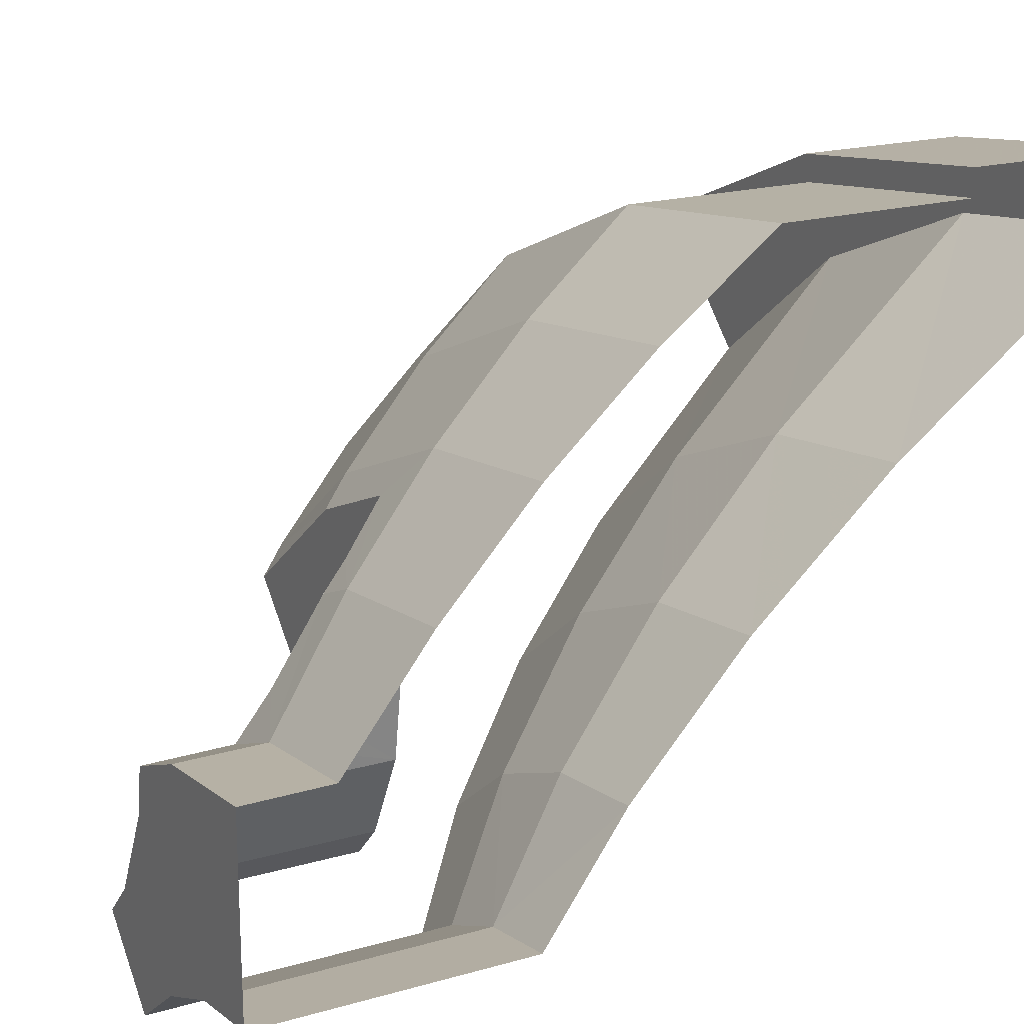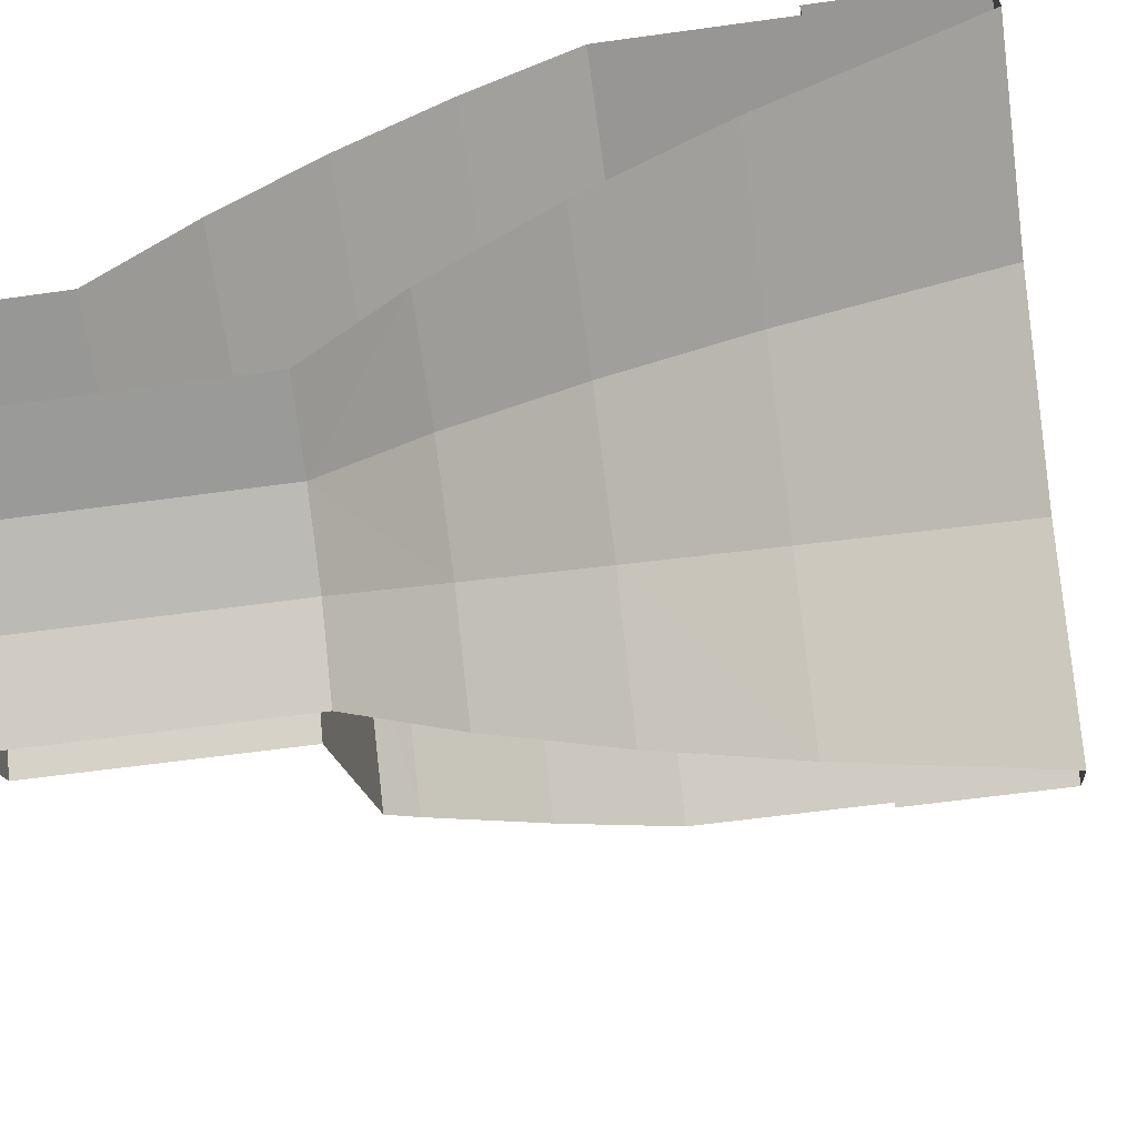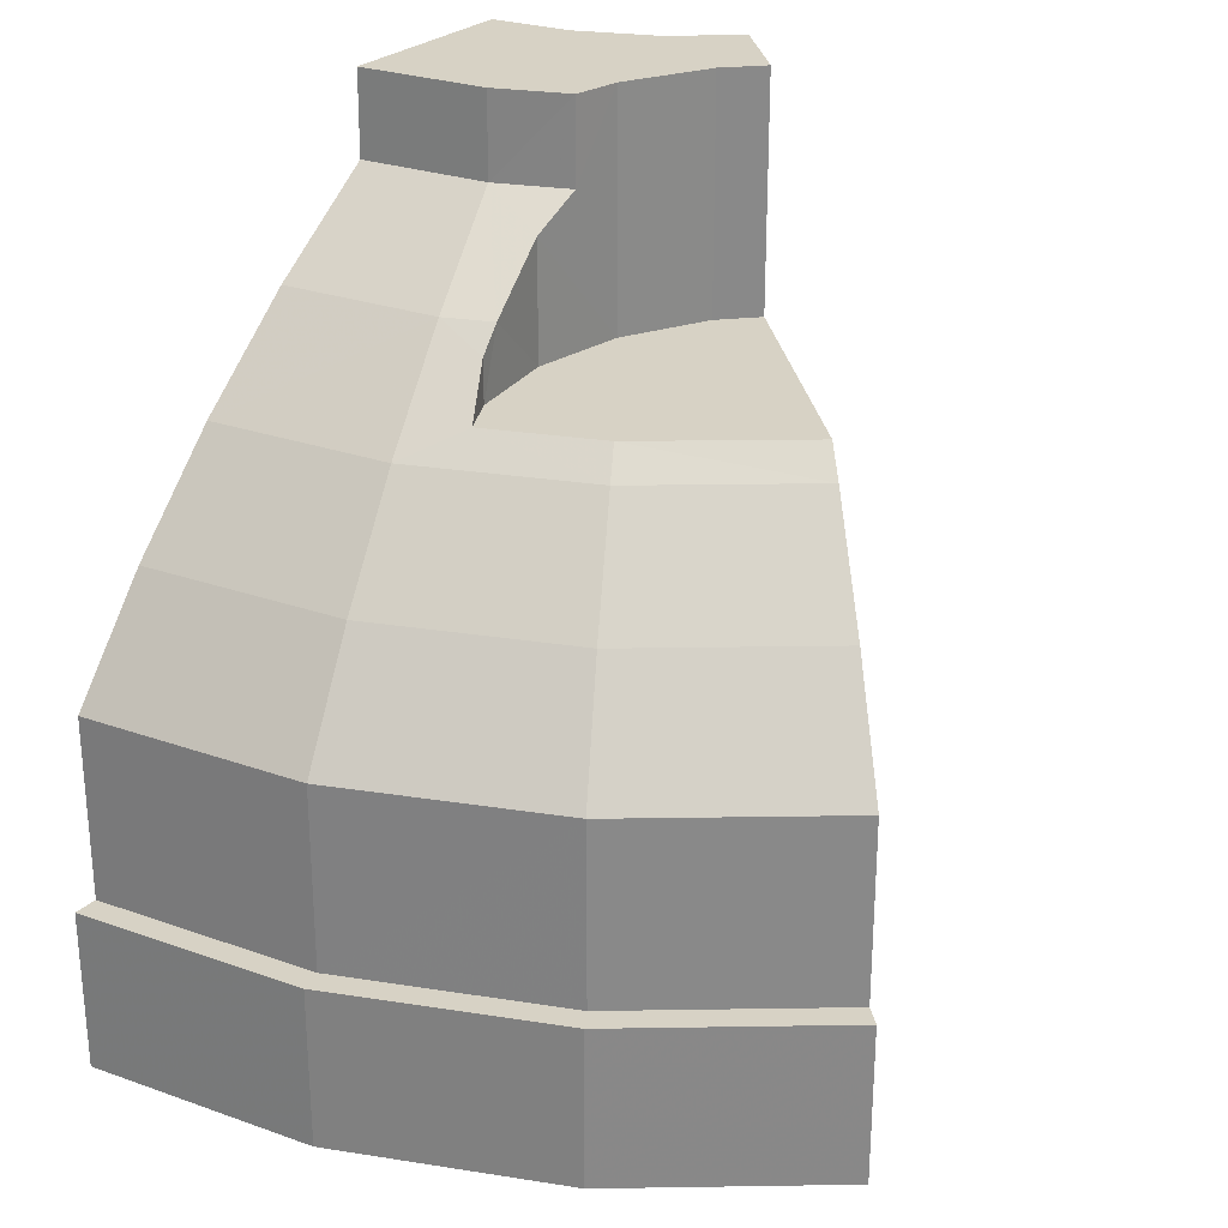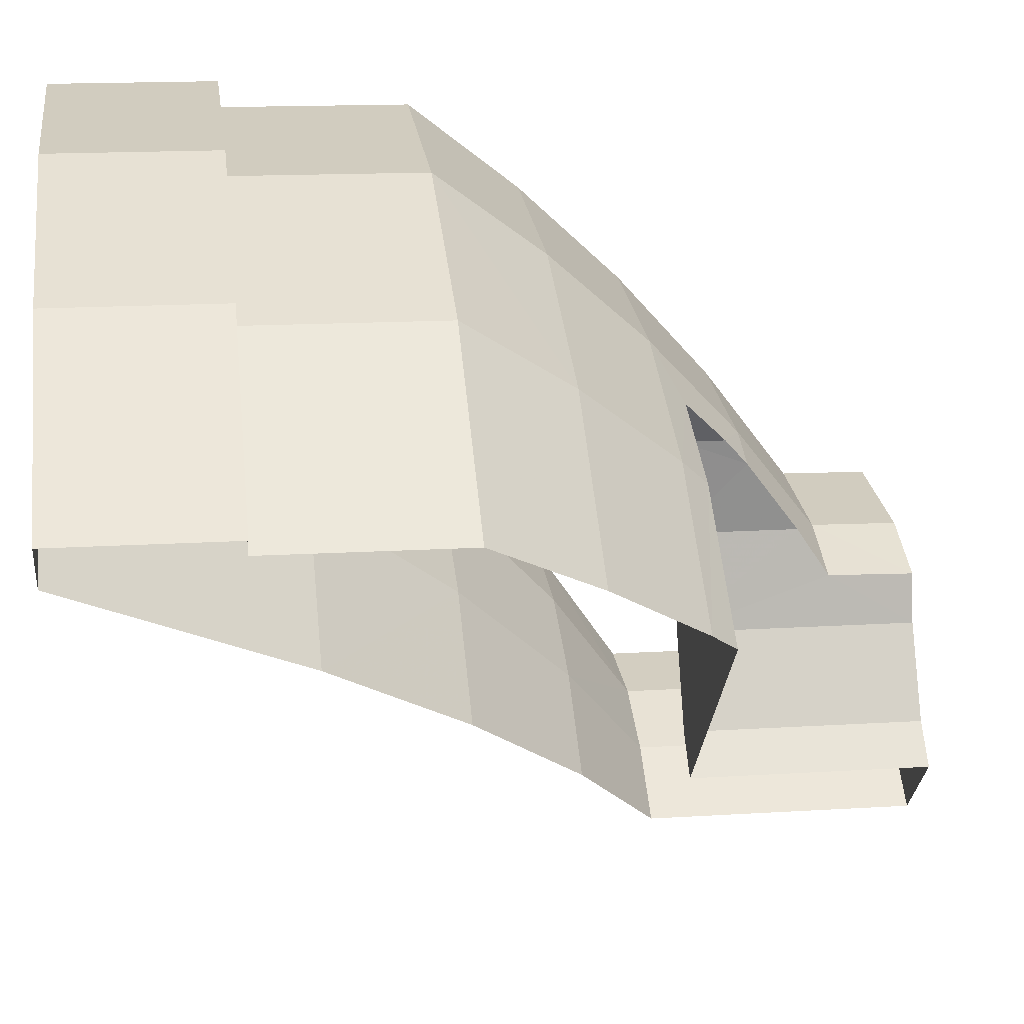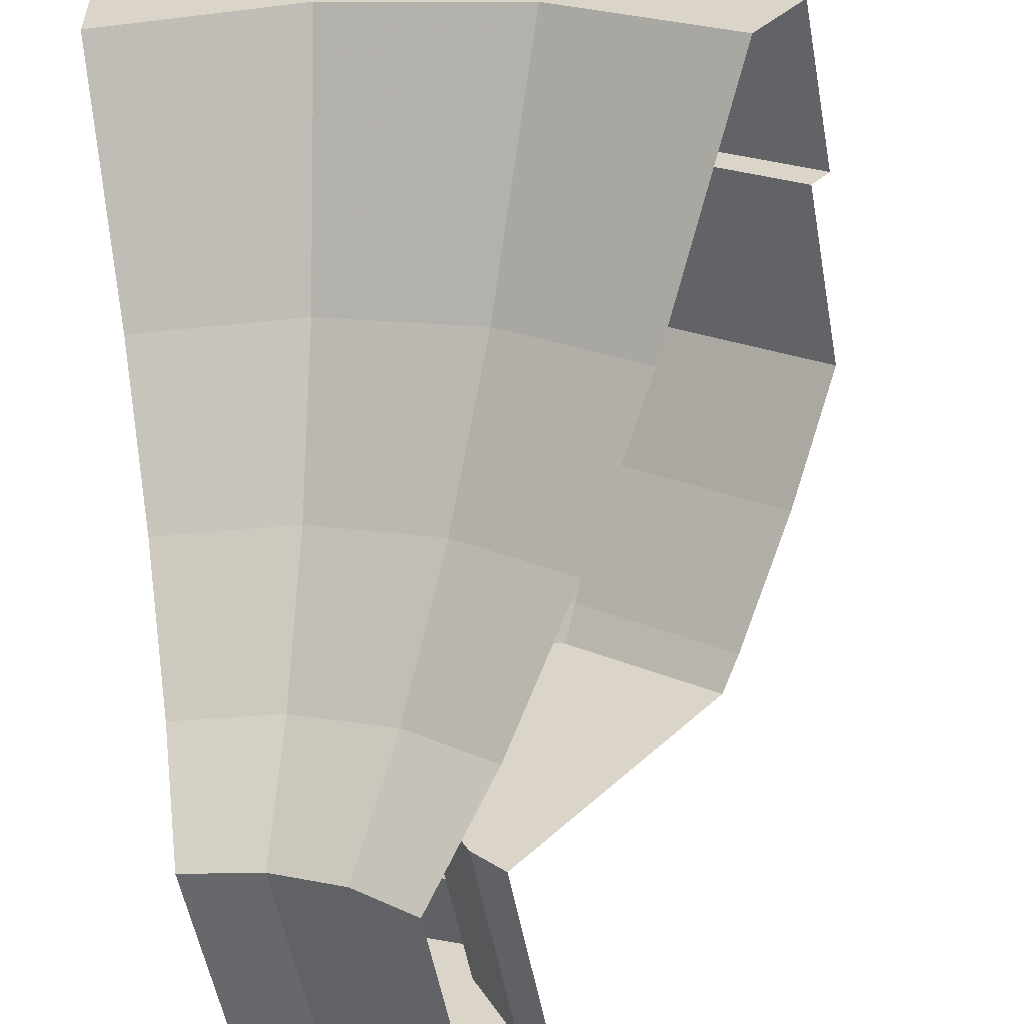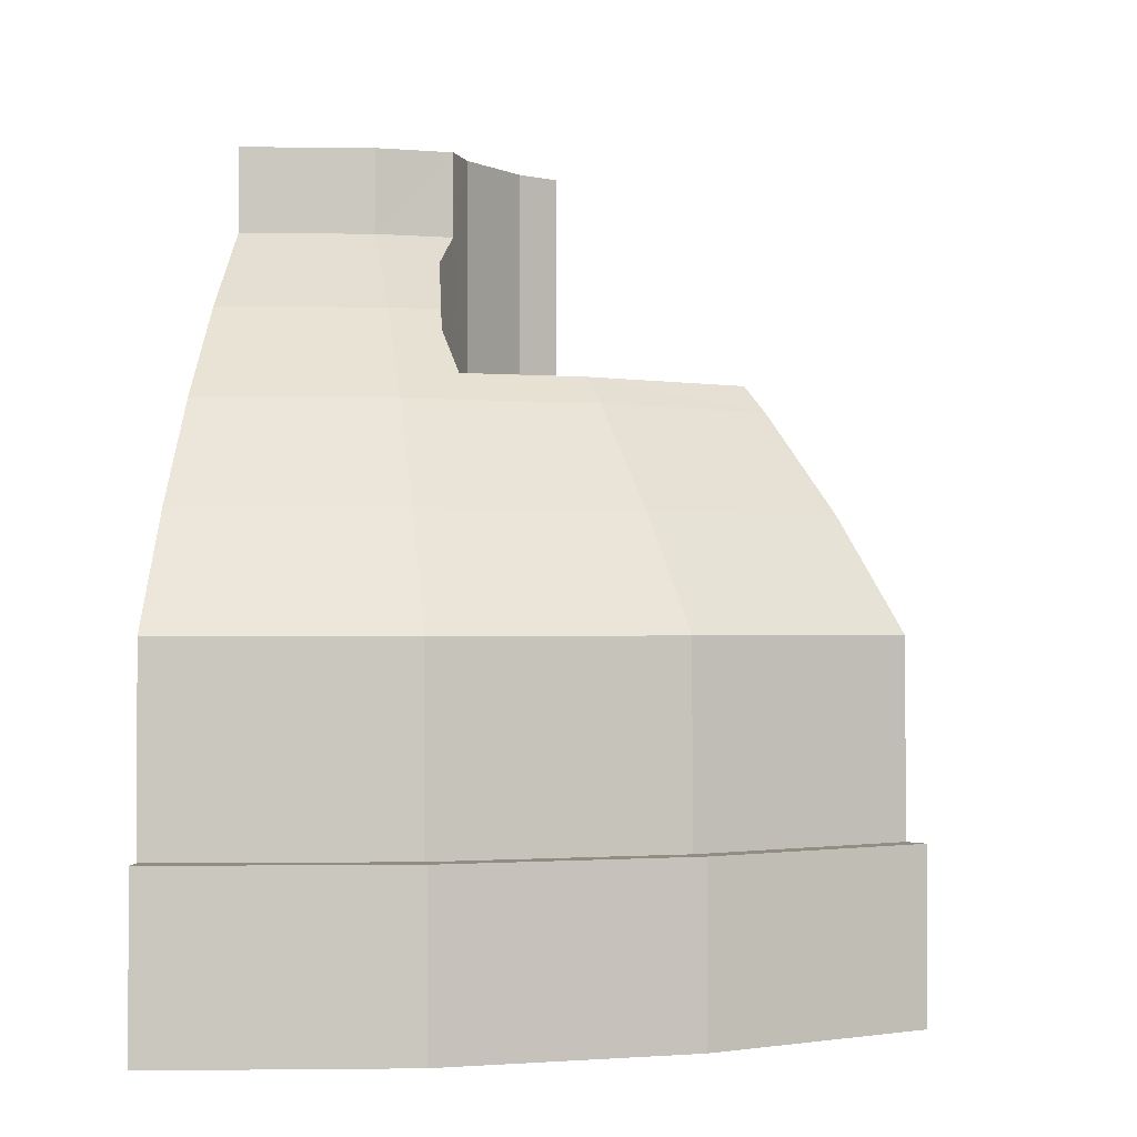
<metadata>
{"format":"obj","ext":"obj","renderer":"f3d","projection":"perspective","resolution":1024,"background":"white","views":[{"elev":19.0,"azim":-118.5,"up":"+Z"},{"elev":-60.6,"azim":-82.0,"up":"+Z"},{"elev":27.2,"azim":36.2,"up":"+Y"},{"elev":16.3,"azim":82.7,"up":"+Z"},{"elev":-55.3,"azim":10.6,"up":"+Z"},{"elev":-1.2,"azim":4.8,"up":"+Y"}]}
</metadata>
<code>
v 0.2125 -0.3375 0.368
v 0.11 -0.3375 0.4105
v 0.0805 -0.257 0.3
v 0.1545 -0.2565 0.2675
v 0.1545 -0.2565 0.2675
v 0.218 -0.256 0.218
v 0.3005 -0.3375 0.3005
v 0.2125 -0.3375 0.368
v 0.645 -0.8125 0.645
v 0.4565 -0.8125 0.79
v 0.422 -0.8125 0.7305
v 0.5965 -0.8125 0.5965
v 0.4565 -0.8125 0.79
v 0.236 -0.8125 0.8815
v 0.2185 -0.8125 0.815
v 0.422 -0.8125 0.7305
v 0.236 -0.8125 0.8815
v 0 -0.8125 0.9125
v 0 -0.8125 0.844
v 0.2185 -0.8125 0.815
v 0.6275 -0.65 0.6275
v 0.444 -0.65 0.7685
v 0.4565 -0.65 0.79
v 0.645 -0.65 0.645
v 0.444 -0.65 0.7685
v 0.2295 -0.65 0.8575
v 0.236 -0.65 0.8815
v 0.4565 -0.65 0.79
v 0.2295 -0.65 0.8575
v 0 -0.65 0.8875
v 0 -0.65 0.9125
v 0.236 -0.65 0.8815
v 0.23 -0.232 0.6365
v 0.184 -0.2585 0.6865
v 0.3555 -0.2585 0.6155
v 0.341 -0.232 0.5905
v 0.158 -0.1665 0.589
v 0.209 -0.189 0.5945
v 0.2045 -0.1665 0.5695
v 0.158 -0.1665 0.589
v 0.184 -0.2585 0.6865
v 0.23 -0.232 0.6365
v 0.209 -0.189 0.5945
v 0.5025 -0.2585 0.5025
v 0.4825 -0.232 0.4825
v 0.341 -0.232 0.5905
v 0.3555 -0.2585 0.6155
v 0.201 0 0.453
v 0.209 0 0.4055
v 0.0805 0 0.3
v 0.1295 0 0.483
v 0 0 0.3125
v 0 0 0.5
v 0.1295 0 0.483
v 0.0805 0 0.3
v 0.341 -0.232 0.5905
v 0.4825 -0.232 0.4825
v 0.209 -0.232 0.5945
v 0.23 -0.232 0.6365
v 0.4825 -0.232 0.4825
v 0.194 -0.232 0.5
v 0.209 -0.232 0.5945
v 0.4825 -0.232 0.4825
v 0.209 -0.232 0.4055
v 0.194 -0.232 0.5
v 0.4825 -0.232 0.4825
v 0.2525 -0.232 0.32
v 0.209 -0.232 0.4055
v 0.209 -0.232 0.4055
v 0.2525 -0.232 0.32
v 0.2525 0 0.32
v 0.209 0 0.4055
v 0.201 -0.083 0.4545
v 0.209 -0.232 0.4055
v 0.209 0 0.4055
v 0.201 0 0.453
v 0.209 -0.232 0.4055
v 0.201 -0.083 0.4545
v 0.194 -0.1135 0.5
v 0.194 -0.232 0.5
v 0.218 0 0.218
v 0.218 -0.256 0.218
v 0.1545 -0.2565 0.2675
v 0.1545 0 0.2675
v 0.0805 -0.257 0.3
v 0.0805 0 0.3
v 0.1545 0 0.2675
v 0.1545 -0.2565 0.2675
v 0.0805 0 0.3
v 0.0805 -0.257 0.3
v 0 -0.259 0.3125
v 0 0 0.3125
v 0.209 -0.189 0.5945
v 0.23 -0.232 0.6365
v 0.209 -0.232 0.5945
v 0.201 0 0.453
v 0.1295 0 0.483
v 0.1295 -0.083 0.484
v 0.201 -0.083 0.4545
v 0.1295 0 0.483
v 0 0 0.5
v 0 -0.083 0.501
v 0.1295 -0.083 0.484
v 0.1295 -0.083 0.484
v 0 -0.083 0.501
v 0 -0.1665 0.61
v 0.158 -0.1665 0.589
v 0.158 -0.1665 0.589
v 0 -0.1665 0.61
v 0 -0.2585 0.711
v 0.184 -0.2585 0.6865
v 0.5025 -0.2585 0.5025
v 0.3555 -0.2585 0.6155
v 0.4015 -0.359 0.696
v 0.568 -0.359 0.568
v 0.3555 -0.2585 0.6155
v 0.184 -0.2585 0.6865
v 0.208 -0.359 0.776
v 0.4015 -0.359 0.696
v 0.184 -0.2585 0.6865
v 0 -0.2585 0.711
v 0 -0.359 0.8035
v 0.208 -0.359 0.776
v 0.568 -0.359 0.568
v 0.4015 -0.359 0.696
v 0.4435 -0.467 0.768
v 0.627 -0.467 0.627
v 0.4015 -0.359 0.696
v 0.208 -0.359 0.776
v 0.2295 -0.467 0.857
v 0.4435 -0.467 0.768
v 0.208 -0.359 0.776
v 0 -0.359 0.8035
v 0 -0.467 0.887
v 0.2295 -0.467 0.857
v 0.627 -0.467 0.627
v 0.4435 -0.467 0.768
v 0.444 -0.65 0.7685
v 0.6275 -0.65 0.6275
v 0.4435 -0.467 0.768
v 0.2295 -0.467 0.857
v 0.2295 -0.65 0.8575
v 0.444 -0.65 0.7685
v 0.2295 -0.467 0.857
v 0 -0.467 0.887
v 0 -0.65 0.8875
v 0.2295 -0.65 0.8575
v 0.645 -0.65 0.645
v 0.4565 -0.65 0.79
v 0.4565 -0.8125 0.79
v 0.645 -0.8125 0.645
v 0.4565 -0.65 0.79
v 0.236 -0.65 0.8815
v 0.236 -0.8125 0.8815
v 0.4565 -0.8125 0.79
v 0.236 -0.65 0.8815
v 0 -0.65 0.9125
v 0 -0.8125 0.9125
v 0.236 -0.8125 0.8815
v 0.5965 -0.8125 0.5965
v 0.422 -0.8125 0.7305
v 0.3375 -0.5875 0.5845
v 0.4775 -0.5875 0.4775
v 0.422 -0.8125 0.7305
v 0.2185 -0.8125 0.815
v 0.1745 -0.5875 0.652
v 0.3375 -0.5875 0.5845
v 0.2185 -0.8125 0.815
v 0 -0.8125 0.844
v 0 -0.5875 0.675
v 0.1745 -0.5875 0.652
v 0.4775 -0.5875 0.4775
v 0.3375 -0.5875 0.5845
v 0.275 -0.45 0.4765
v 0.389 -0.45 0.389
v 0.3375 -0.5875 0.5845
v 0.1745 -0.5875 0.652
v 0.1425 -0.45 0.5315
v 0.275 -0.45 0.4765
v 0.1745 -0.5875 0.652
v 0 -0.5875 0.675
v 0 -0.45 0.55
v 0.1425 -0.45 0.5315
v 0.389 -0.45 0.389
v 0.275 -0.45 0.4765
v 0.2125 -0.3375 0.368
v 0.3005 -0.3375 0.3005
v 0.11 -0.3375 0.4105
v 0.2125 -0.3375 0.368
v 0.275 -0.45 0.4765
v 0.1425 -0.45 0.5315
v 0 -0.3375 0.425
v 0.11 -0.3375 0.4105
v 0.1425 -0.45 0.5315
v 0 -0.45 0.55
v 0.0805 -0.257 0.3
v 0.11 -0.3375 0.4105
v 0 -0.3375 0.425
v 0 -0.259 0.3125
v 0.286 -0.232 0.286
v 0.2525 -0.232 0.32
v 0.4825 -0.232 0.4825
v 0.286 0 0.286
v 0.2525 0 0.32
v 0.2525 -0.232 0.32
v 0.286 -0.232 0.286
v 0.2045 -0.1665 0.5695
v 0.209 -0.189 0.5945
v 0.209 -0.232 0.5945
v 0.209 0 0.4055
v 0.1545 0 0.2675
v 0.0805 0 0.3
v 0.218 0 0.218
v 0.2525 0 0.32
v 0.286 0 0.286
v 0.209 0 0.4055
v 0.2525 0 0.32
v 0.218 0 0.218
v 0.1545 0 0.2675
v 0.194 -0.1135 0.5
v 0.201 -0.083 0.4545
v 0.1295 -0.083 0.484
v 0.2045 -0.1665 0.5695
v 0.194 -0.1135 0.5
v 0.1295 -0.083 0.484
v 0.158 -0.1665 0.589
v 0.194 -0.232 0.5
v 0.194 -0.1135 0.5
v 0.2045 -0.1665 0.5695
v 0.209 -0.232 0.5945
g mesh7407882
f 1 2 3
f 3 4 1
f 5 6 7
f 7 8 5
f 9 10 11
f 11 12 9
f 13 14 15
f 15 16 13
f 17 18 19
f 19 20 17
f 21 22 23
f 23 24 21
f 25 26 27
f 27 28 25
f 29 30 31
f 31 32 29
f 33 34 35
f 35 36 33
f 37 38 39
f 40 41 42
f 42 43 40
f 44 45 46
f 46 47 44
f 48 49 50
f 50 51 48
f 52 53 54
f 54 55 52
f 56 57 58
f 58 59 56
f 60 61 62
f 63 64 65
f 66 67 68
f 69 70 71
f 71 72 69
f 73 74 75
f 75 76 73
f 77 78 79
f 79 80 77
f 81 82 83
f 83 84 81
f 85 86 87
f 87 88 85
f 89 90 91
f 91 92 89
f 93 94 95
f 96 97 98
f 98 99 96
f 100 101 102
f 102 103 100
f 104 105 106
f 106 107 104
f 108 109 110
f 110 111 108
f 112 113 114
f 114 115 112
f 116 117 118
f 118 119 116
f 120 121 122
f 122 123 120
f 124 125 126
f 126 127 124
f 128 129 130
f 130 131 128
f 132 133 134
f 134 135 132
f 136 137 138
f 138 139 136
f 140 141 142
f 142 143 140
f 144 145 146
f 146 147 144
f 148 149 150
f 150 151 148
f 152 153 154
f 154 155 152
f 156 157 158
f 158 159 156
f 160 161 162
f 162 163 160
f 164 165 166
f 166 167 164
f 168 169 170
f 170 171 168
f 172 173 174
f 174 175 172
f 176 177 178
f 178 179 176
f 180 181 182
f 182 183 180
f 184 185 186
f 186 187 184
f 188 189 190
f 190 191 188
f 192 193 194
f 194 195 192
f 196 197 198
f 198 199 196
f 200 201 202
f 203 204 205
f 205 206 203
f 207 208 209
f 210 211 212
f 213 214 215
f 216 217 218
f 218 219 216
f 220 221 222
f 223 224 225
f 225 226 223
f 227 228 229
f 229 230 227

</code>
